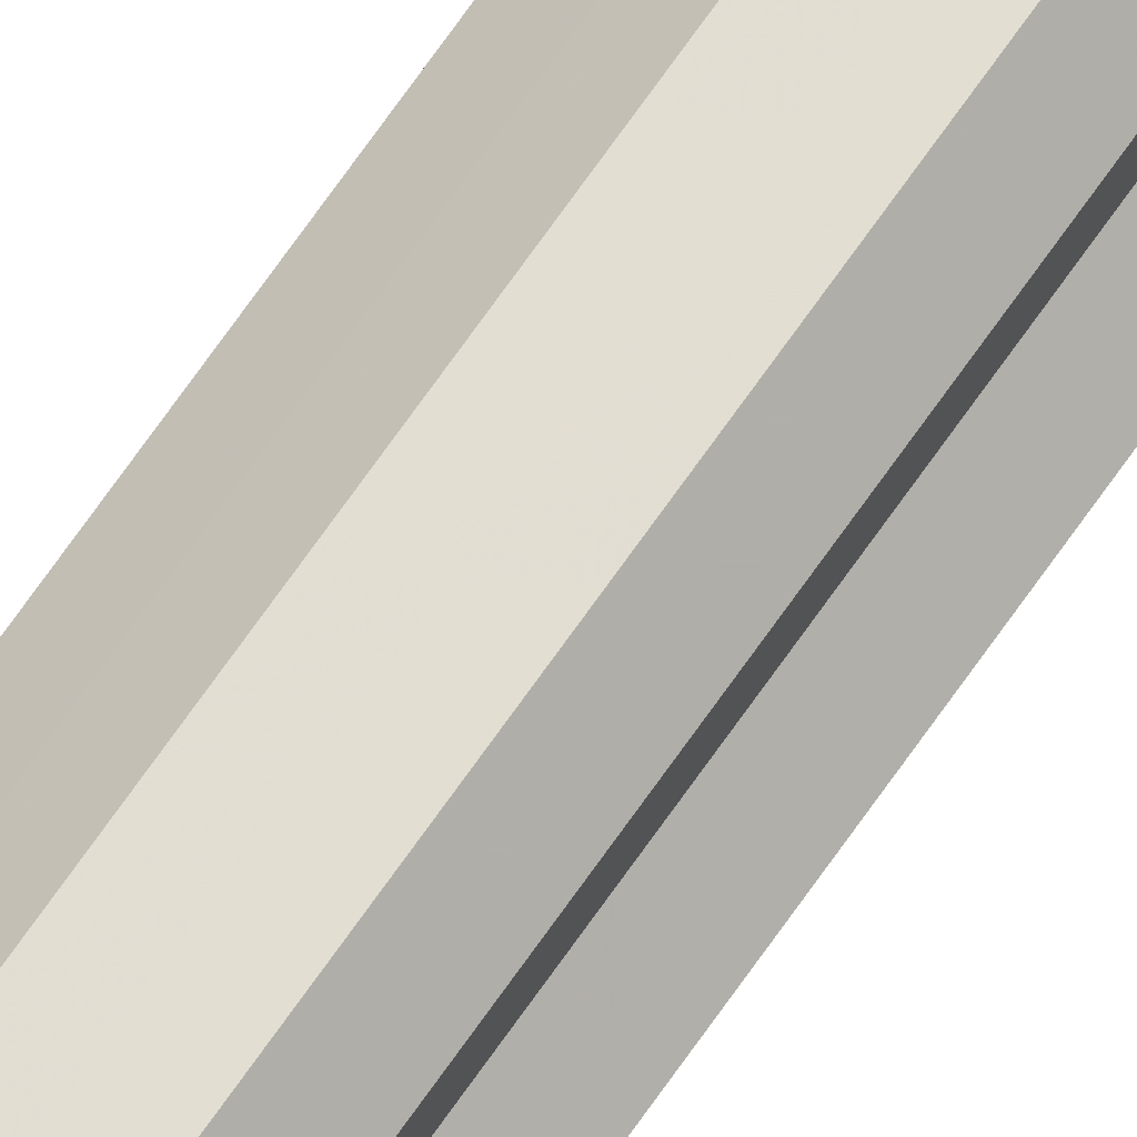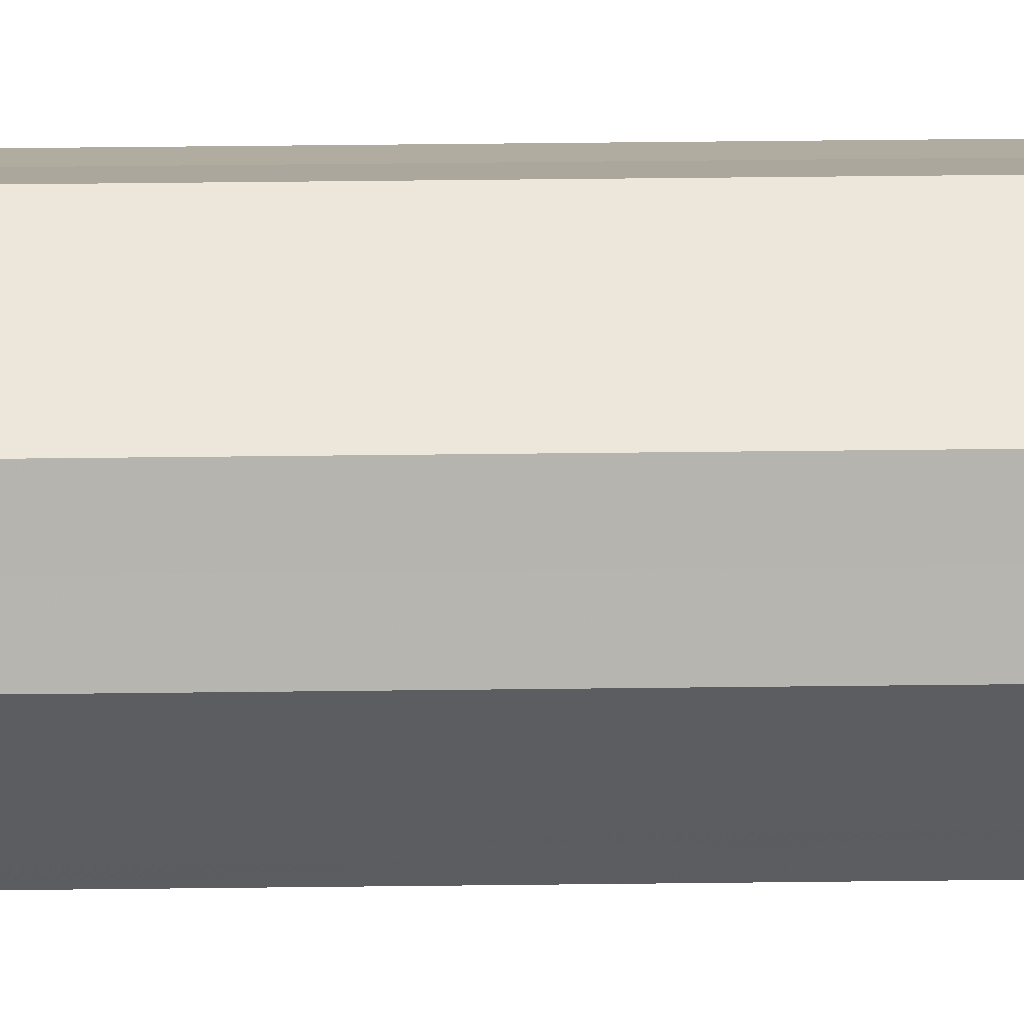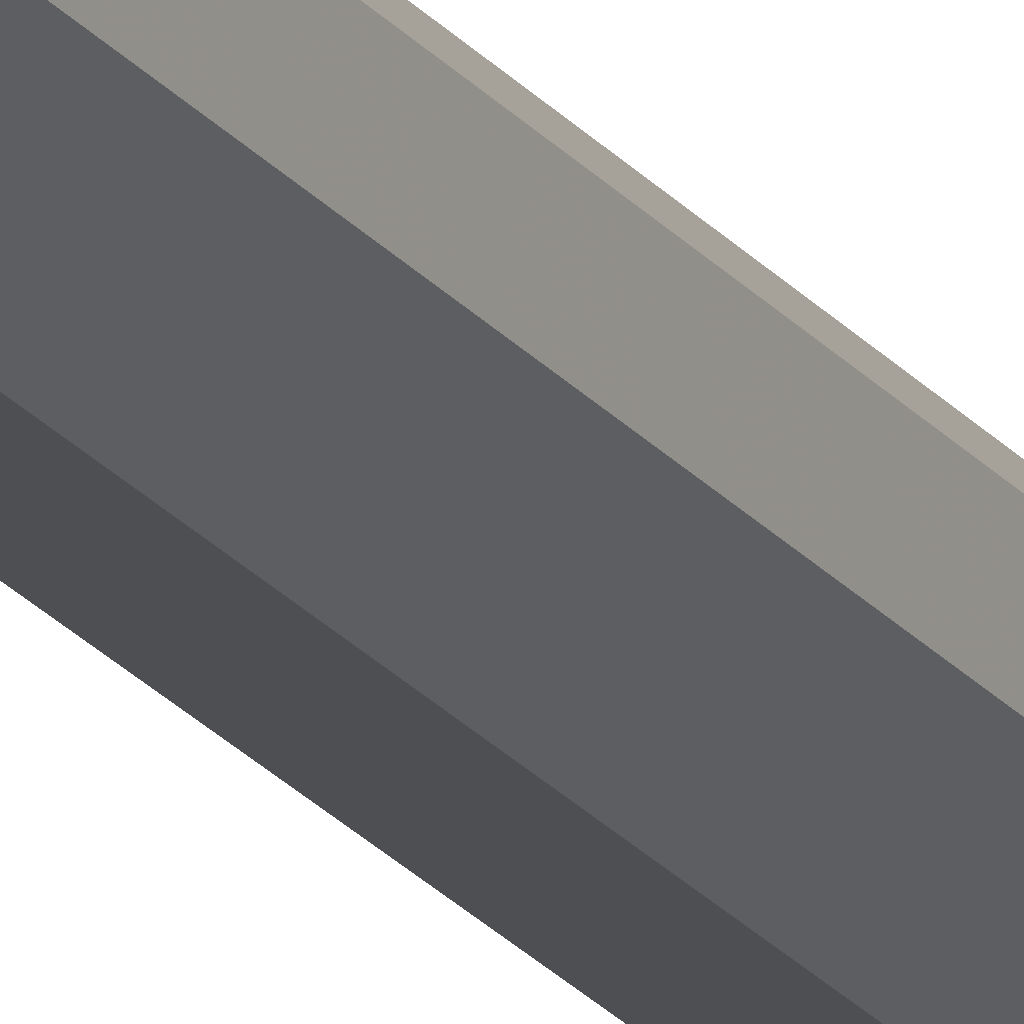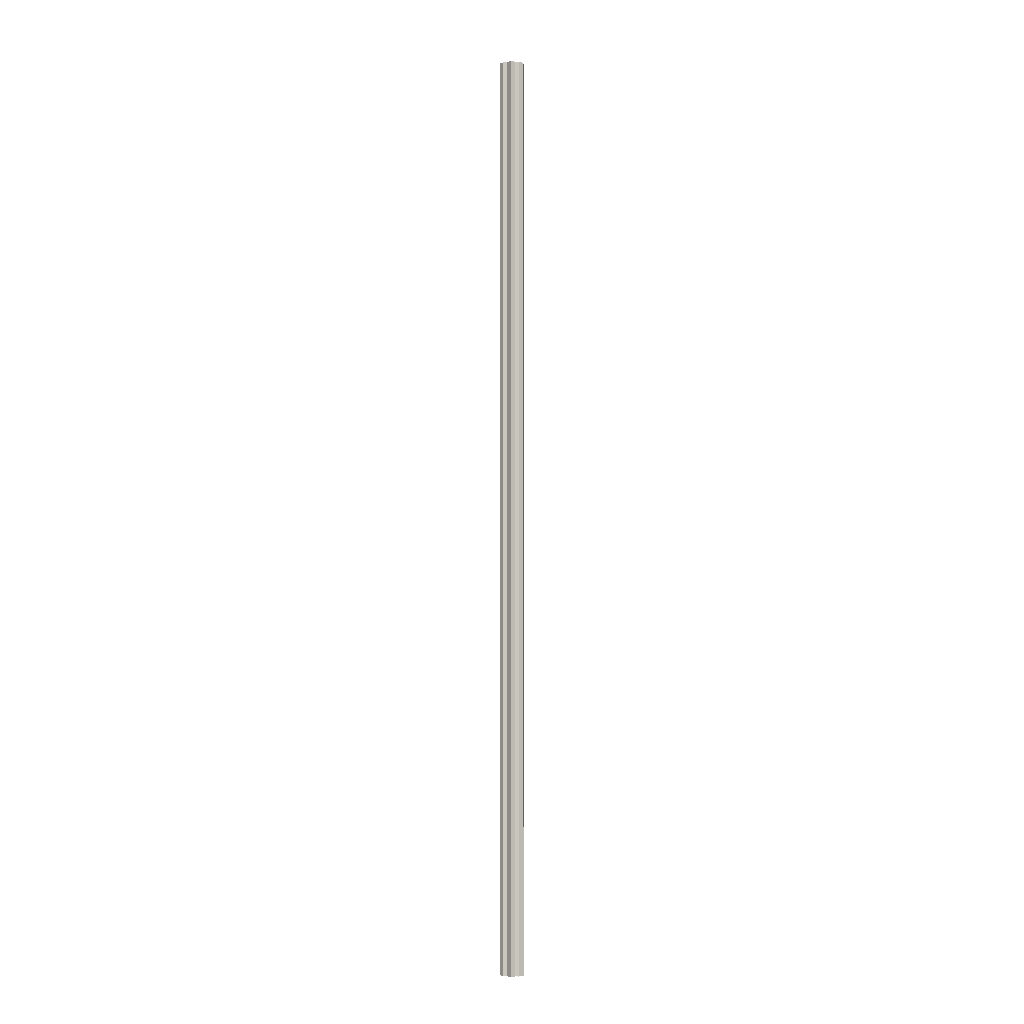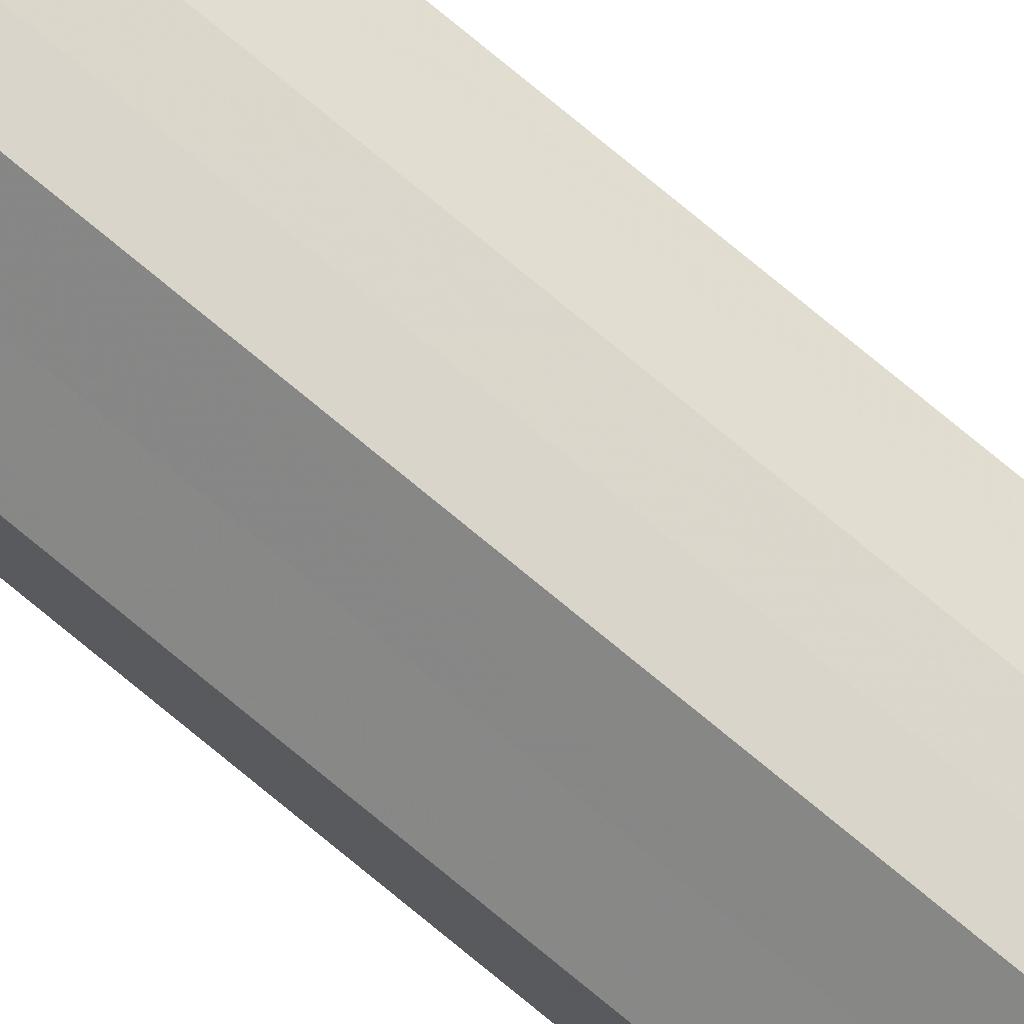
<metadata>
{"format":"obj","ext":"obj","renderer":"f3d","projection":"perspective","resolution":1024,"background":"white","views":[{"elev":68.1,"azim":34.5,"up":"+Y"},{"elev":9.3,"azim":-93.5,"up":"+Y"},{"elev":-17.7,"azim":-157.3,"up":"+Y"},{"elev":-3.7,"azim":96.8,"up":"+Z"},{"elev":74.0,"azim":-50.1,"up":"+Y"}]}
</metadata>
<code>
o 21535
v 2228 1873 12.19
v 2228 1873 12.19
v 2228 1873 14.51
v 2228 1873 12.19
v 2228 1873 14.51
v 2228 1873 12.19
v 2228 1873 14.51
v 2228 1873 12.19
v 2228 1873 14.51
v 2228 1873 12.19
v 2228 1873 14.51
v 2228 1873 12.19
v 2228 1873 14.51
v 2228 1873 12.19
v 2228 1873 14.51
v 2228 1873 12.19
v 2228 1873 14.51
v 2228 1873 12.19
v 2228 1873 14.51
v 2228 1873 12.19
v 2228 1873 14.51
v 2228 1873 12.19
v 2228 1873 14.51
v 2228 1873 12.19
v 2228 1873 14.51
v 2228 1873 12.19
v 2228 1873 14.51
v 2228 1873 12.19
v 2228 1873 14.51
v 2228 1873 12.19
v 2228 1873 14.51
v 2228 1873 12.19
v 2228 1873 14.51
v 2228 1873 12.19
v 2228 1873 14.51
v 2228 1873 12.19
v 2228 1873 14.51
v 2228 1873 12.19
v 2228 1873 14.51
v 2228 1873 12.19
v 2228 1873 14.51
v 2228 1873 12.19
v 2228 1873 14.51
v 2228 1873 12.19
v 2228 1873 14.51
v 2228 1873 12.19
v 2228 1873 14.51
v 2228 1873 12.19
v 2228 1873 14.51
v 2228 1873 12.19
v 2228 1873 14.51
v 2228 1873 12.19
v 2228 1873 14.51
v 2228 1873 12.19
v 2228 1873 14.51
v 2228 1873 12.19
v 2228 1873 14.51
v 2228 1873 12.19
v 2228 1873 14.51
v 2228 1873 12.19
v 2228 1873 14.51
v 2228 1873 12.19
v 2228 1873 14.51
v 2228 1873 12.19
v 2228 1873 14.51
v 2228 1873 12.19
v 2228 1873 12.19
v 2228 1873 12.19
v 2228 1873 12.19
v 2228 1873 12.19
v 2228 1873 12.19
v 2228 1873 12.19
v 2228 1873 12.19
v 2228 1873 12.19
v 2228 1873 12.19
v 2228 1873 12.19
v 2228 1873 12.19
v 2228 1873 12.19
v 2228 1873 12.19
v 2228 1873 12.19
v 2228 1873 12.19
v 2228 1873 14.51
v 2228 1873 14.51
v 2228 1873 14.51
v 2228 1873 14.51
v 2228 1873 14.51
v 2228 1873 14.51
v 2228 1873 14.51
v 2228 1873 14.51
v 2228 1873 14.51
v 2228 1873 14.51
v 2228 1873 14.51
v 2228 1873 14.51
v 2228 1873 14.51
v 2228 1873 14.51
v 2228 1873 14.51
v 2228 1873 14.51
v 2228 1873 14.51
f 1 2 3
f 2 4 5
f 3 6 7
f 4 8 9
f 8 10 11
f 7 12 13
f 10 14 15
f 14 16 17
f 13 18 19
f 16 20 21
f 20 22 23
f 19 24 25
f 22 26 27
f 26 28 29
f 25 30 31
f 28 32 33
f 32 34 35
f 31 36 37
f 34 38 39
f 38 40 41
f 37 42 43
f 40 44 45
f 44 46 47
f 43 48 49
f 49 50 51
f 51 52 53
f 53 54 55
f 55 56 57
f 57 58 59
f 59 60 61
f 61 62 63
f 63 64 65
f 66 64 67
f 66 68 64
f 66 67 69
f 66 70 68
f 66 69 71
f 66 72 70
f 66 71 73
f 66 74 72
f 66 73 75
f 66 76 74
f 66 75 77
f 66 78 76
f 66 77 79
f 66 80 78
f 66 79 81
f 66 81 80
f 82 83 84
f 82 85 83
f 82 84 86
f 82 87 85
f 82 86 88
f 82 89 87
f 82 88 90
f 82 91 89
f 82 90 92
f 82 93 91
f 82 92 94
f 82 95 93
f 82 94 96
f 82 97 95
f 82 96 98
f 82 98 97

</code>
